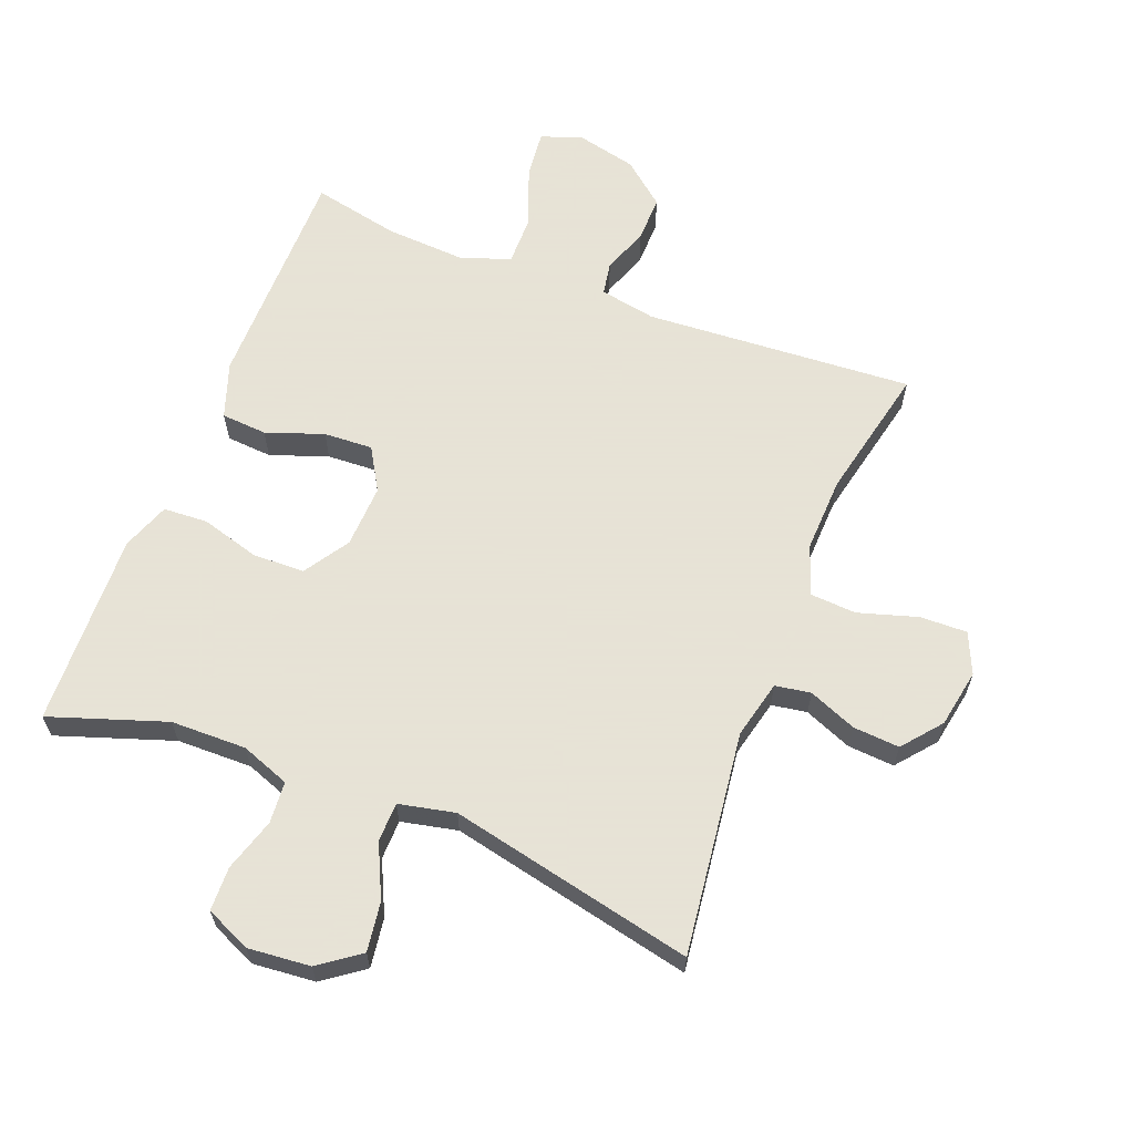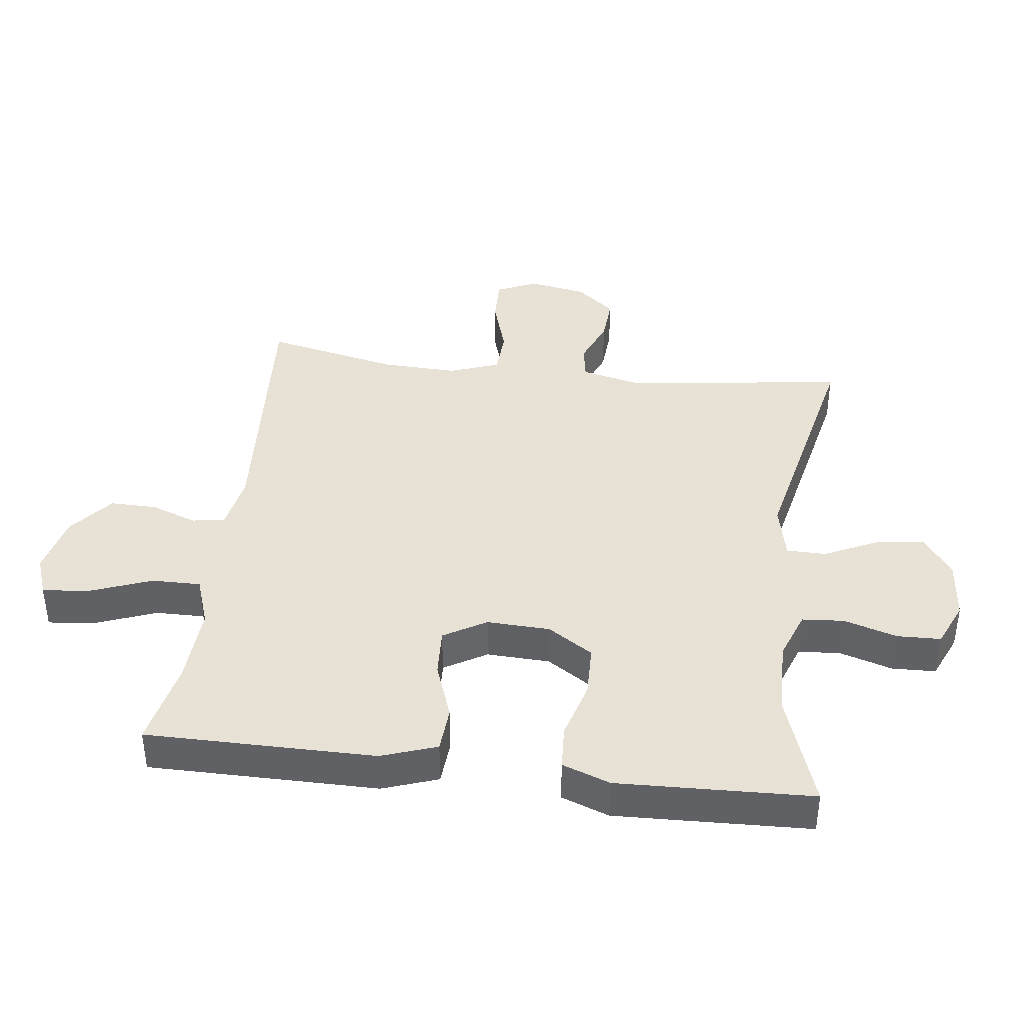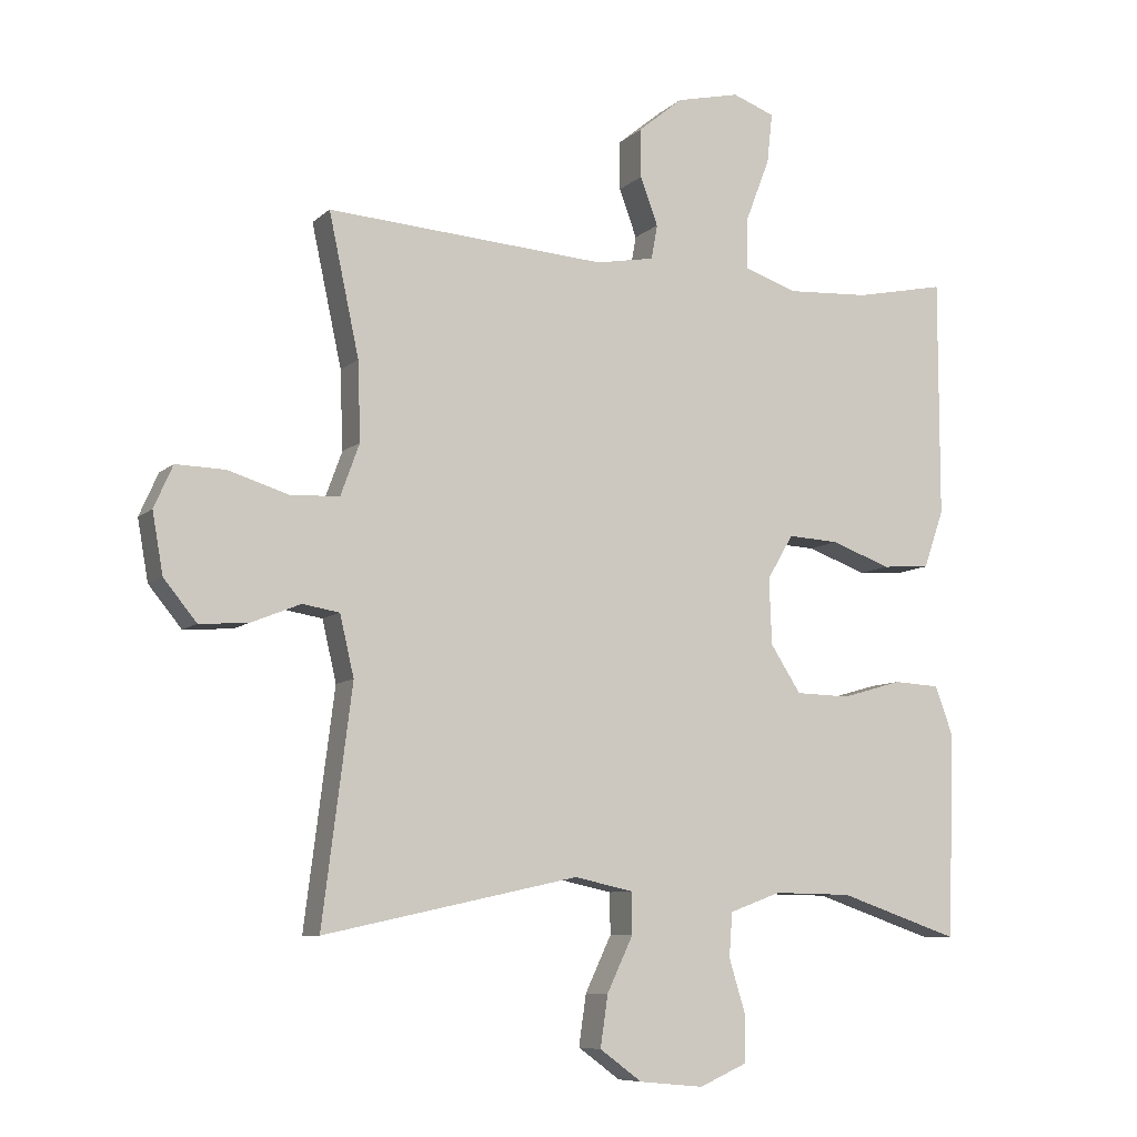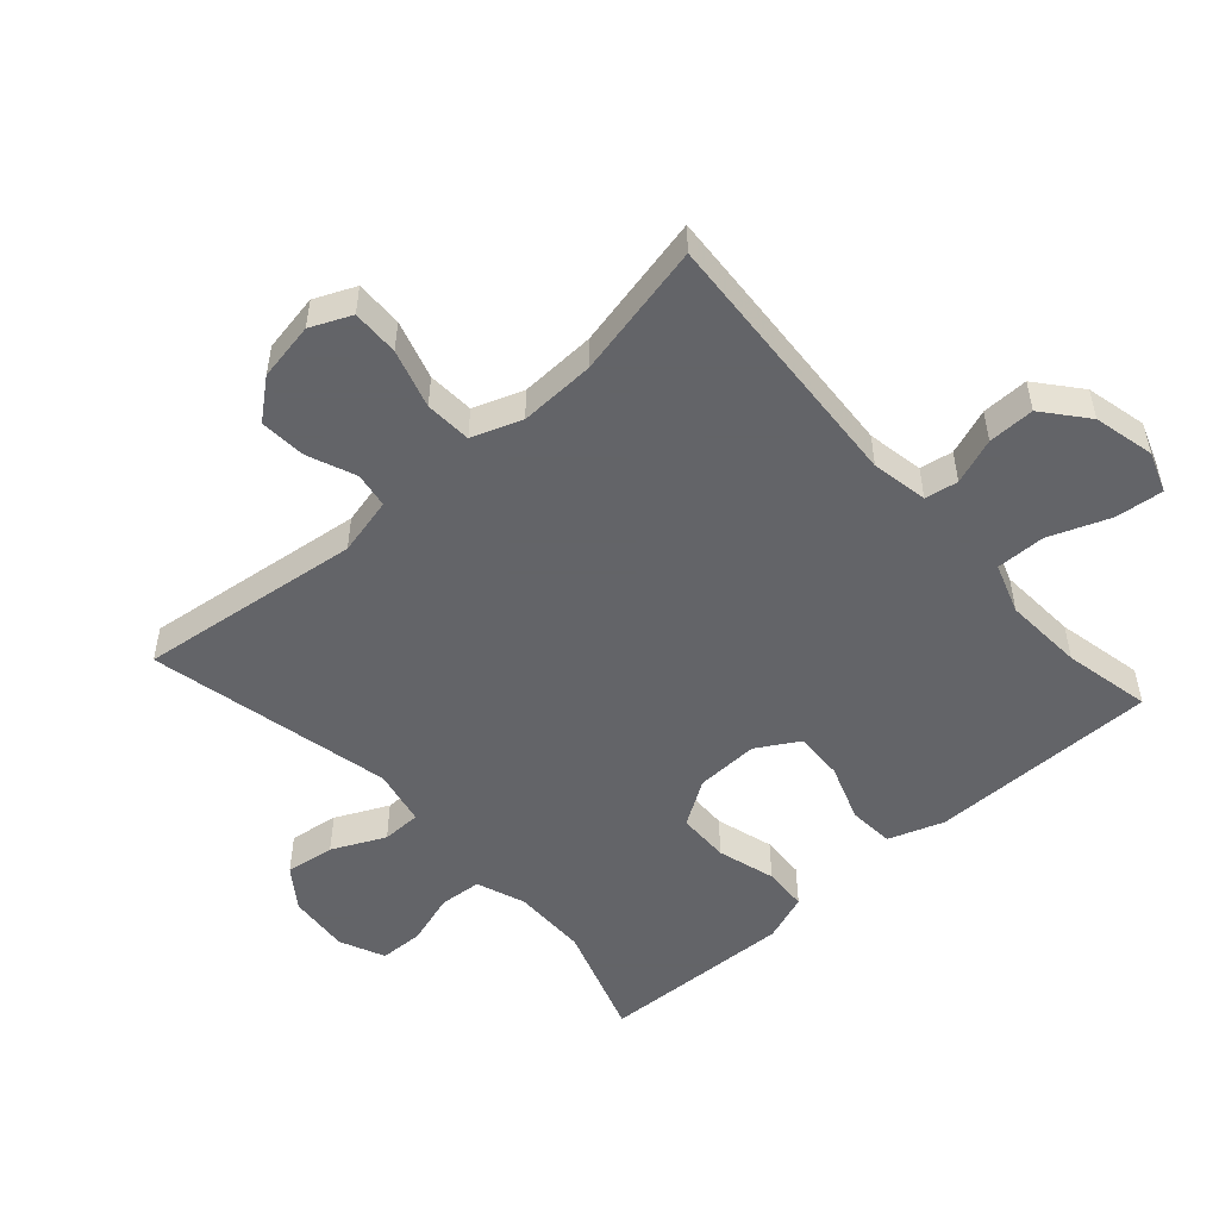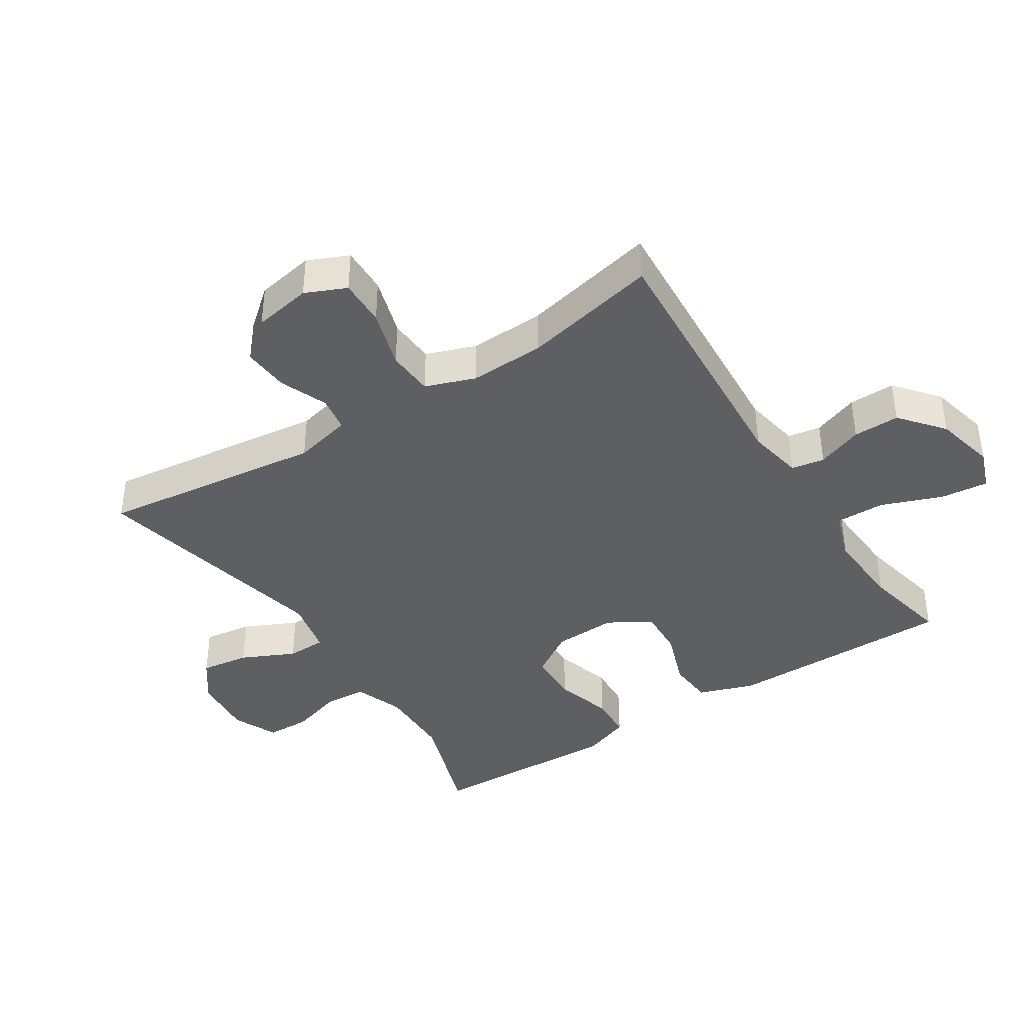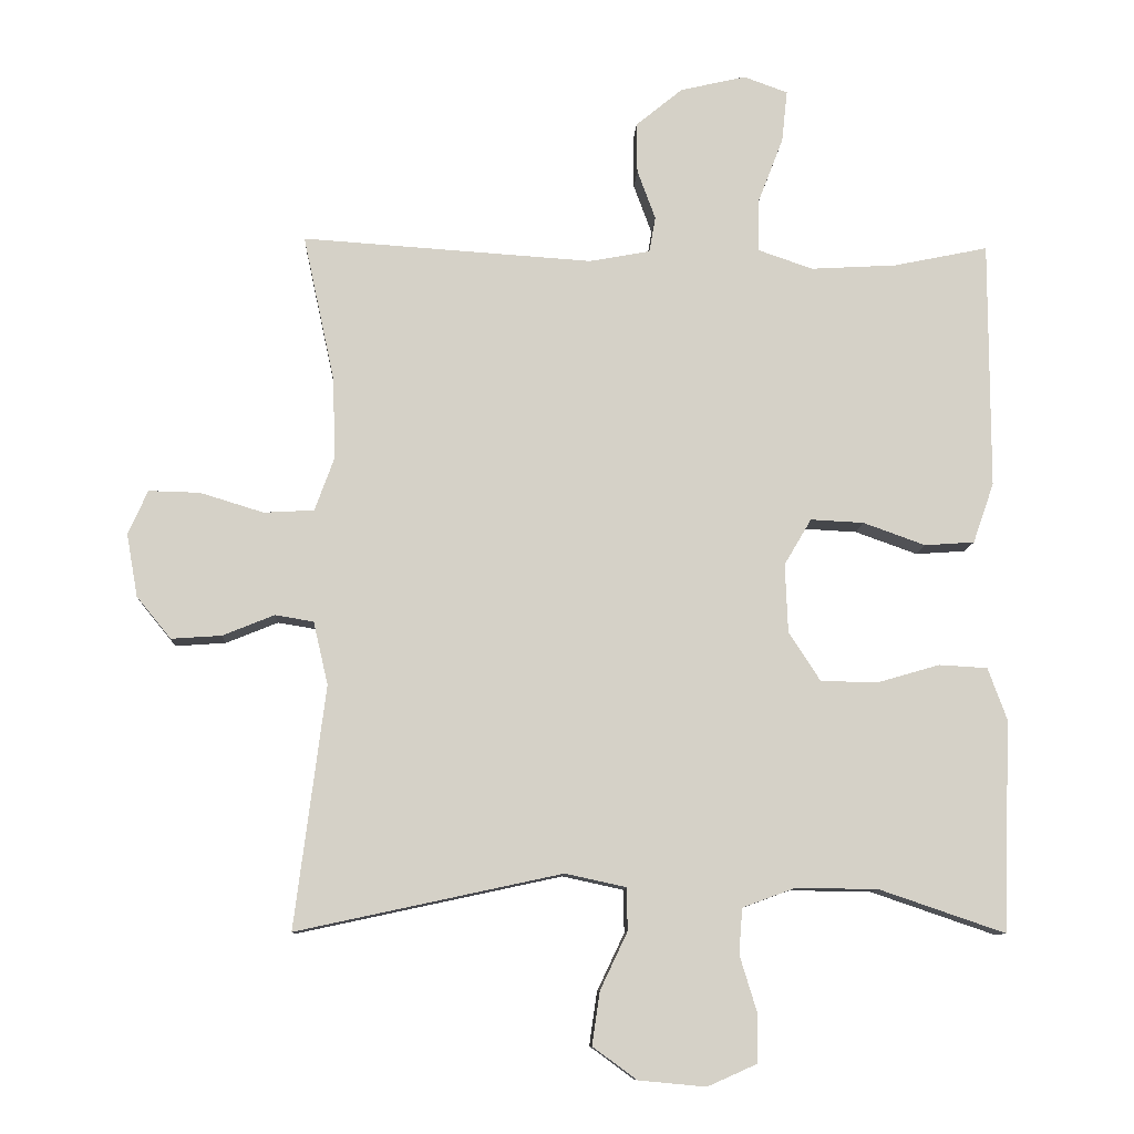
<metadata>
{"format":"obj","ext":"obj","renderer":"f3d","projection":"perspective","resolution":1024,"background":"white","views":[{"elev":62.8,"azim":-158.6,"up":"+Y"},{"elev":40.2,"azim":97.1,"up":"+Y"},{"elev":-8.3,"azim":-25.3,"up":"+Z"},{"elev":-51.3,"azim":-48.2,"up":"+Y"},{"elev":-40.1,"azim":-57.1,"up":"+Y"},{"elev":-10.2,"azim":-2.7,"up":"+Z"}]}
</metadata>
<code>
v 0.5 0.07 -0.5
v 0.321 0.07 -0.439
v 0.204 0.07 -0.437
v 0.128 0.07 -0.465
v 0.123 0.07 -0.53
v 0.148 0.07 -0.612
v 0.146 0.07 -0.68
v 0.076 0.07 -0.711
v -0.02 0.07 -0.702
v -0.083 0.07 -0.656
v -0.072 0.07 -0.58
v -0.033 0.07 -0.498
v -0.034 0.07 -0.437
v -0.121 0.07 -0.418
v -0.5 0.07 -0.5
v -0.456 0.07 -0.154
v -0.477 0.07 -0.064
v -0.532 0.07 -0.055
v -0.606 0.07 -0.085
v -0.678 0.07 -0.09
v -0.727 0.07 -0.03
v -0.743 0.07 0.06
v -0.715 0.07 0.123
v -0.642 0.07 0.121
v -0.551 0.07 0.093
v -0.479 0.07 0.097
v -0.451 0.07 0.174
v -0.455 0.07 0.291
v -0.5 0.07 0.5
v -0.084 0.07 0.472
v 0.003 0.07 0.488
v 0.012 0.07 0.539
v -0.014 0.07 0.61
v -0.015 0.07 0.682
v 0.052 0.07 0.737
v 0.146 0.07 0.759
v 0.209 0.07 0.736
v 0.201 0.07 0.662
v 0.165 0.07 0.568
v 0.164 0.07 0.492
v 0.242 0.07 0.465
v 0.365 0.07 0.472
v 0.5 0.07 0.5
v 0.5 0.07 0.277
v 0.5 0.07 0.145
v 0.47 0.07 0.059
v 0.399 0.07 0.054
v 0.31 0.07 0.086
v 0.234 0.07 0.09
v 0.195 0.07 0.024
v 0.199 0.07 -0.074
v 0.244 0.07 -0.144
v 0.325 0.07 -0.146
v 0.415 0.07 -0.12
v 0.484 0.07 -0.124
v 0.511 0.07 -0.198
v 0.507 0.07 -0.312
v 0.5 0 -0.5
v 0.321 0 -0.439
v 0.204 0 -0.437
v 0.128 0 -0.465
v 0.123 0 -0.53
v 0.148 0 -0.612
v 0.146 0 -0.68
v 0.076 0 -0.711
v -0.02 0 -0.702
v -0.083 0 -0.656
v -0.072 0 -0.58
v -0.033 0 -0.498
v -0.034 0 -0.437
v -0.121 0 -0.418
v -0.5 0 -0.5
v -0.456 0 -0.154
v -0.477 0 -0.064
v -0.532 0 -0.055
v -0.606 0 -0.085
v -0.678 0 -0.09
v -0.727 0 -0.03
v -0.743 0 0.06
v -0.715 0 0.123
v -0.642 0 0.121
v -0.551 0 0.093
v -0.479 0 0.097
v -0.451 0 0.174
v -0.455 0 0.291
v -0.5 0 0.5
v -0.084 0 0.472
v 0.003 0 0.488
v 0.012 0 0.539
v -0.014 0 0.61
v -0.015 0 0.682
v 0.052 0 0.737
v 0.146 0 0.759
v 0.209 0 0.736
v 0.201 0 0.662
v 0.165 0 0.568
v 0.164 0 0.492
v 0.242 0 0.465
v 0.365 0 0.472
v 0.5 0 0.5
v 0.5 0 0.277
v 0.5 0 0.145
v 0.47 0 0.059
v 0.399 0 0.054
v 0.31 0 0.086
v 0.234 0 0.09
v 0.195 0 0.024
v 0.199 0 -0.074
v 0.244 0 -0.144
v 0.325 0 -0.146
v 0.415 0 -0.12
v 0.484 0 -0.124
v 0.511 0 -0.198
v 0.507 0 -0.312
f 56 57 1 2
f 53 54 55 56
f 52 53 56 2
f 51 52 2 3
f 50 51 3 4
f 45 46 47 48
f 44 45 48 49
f 42 43 44 49
f 41 42 49 50
f 36 37 38 39
f 36 39 40
f 35 36 40
f 32 33 34 35
f 31 32 35 40
f 30 31 40 41
f 28 29 30
f 27 28 30 41
f 22 23 24 25
f 22 25 26
f 21 22 26
f 18 19 20 21
f 18 21 26
f 17 18 26 27
f 14 15 16
f 13 14 16 17
f 9 10 11 12
f 9 12 13
f 8 9 13
f 5 6 7 8
f 4 5 8 13
f 17 27 41 50
f 4 13 17 50
f 59 58 114 113
f 113 112 111 110
f 59 113 110 109
f 60 59 109 108
f 61 60 108 107
f 105 104 103 102
f 106 105 102 101
f 106 101 100 99
f 107 106 99 98
f 96 95 94 93
f 97 96 93
f 97 93 92
f 92 91 90 89
f 97 92 89 88
f 98 97 88 87
f 87 86 85
f 98 87 85 84
f 82 81 80 79
f 83 82 79
f 83 79 78
f 78 77 76 75
f 83 78 75
f 84 83 75 74
f 73 72 71
f 74 73 71 70
f 69 68 67 66
f 70 69 66
f 70 66 65
f 65 64 63 62
f 70 65 62 61
f 107 98 84 74
f 107 74 70 61
f 1 58 59 2
f 2 59 60 3
f 3 60 61 4
f 4 61 62 5
f 5 62 63 6
f 6 63 64 7
f 7 64 65 8
f 8 65 66 9
f 9 66 67 10
f 10 67 68 11
f 11 68 69 12
f 12 69 70 13
f 13 70 71 14
f 14 71 72 15
f 15 72 73 16
f 16 73 74 17
f 17 74 75 18
f 18 75 76 19
f 19 76 77 20
f 20 77 78 21
f 21 78 79 22
f 22 79 80 23
f 23 80 81 24
f 24 81 82 25
f 25 82 83 26
f 26 83 84 27
f 27 84 85 28
f 28 85 86 29
f 29 86 87 30
f 30 87 88 31
f 31 88 89 32
f 32 89 90 33
f 33 90 91 34
f 34 91 92 35
f 35 92 93 36
f 36 93 94 37
f 37 94 95 38
f 38 95 96 39
f 39 96 97 40
f 40 97 98 41
f 41 98 99 42
f 42 99 100 43
f 43 100 101 44
f 44 101 102 45
f 45 102 103 46
f 46 103 104 47
f 47 104 105 48
f 48 105 106 49
f 49 106 107 50
f 50 107 108 51
f 51 108 109 52
f 52 109 110 53
f 53 110 111 54
f 54 111 112 55
f 55 112 113 56
f 56 113 114 57
f 57 114 58 1

</code>
